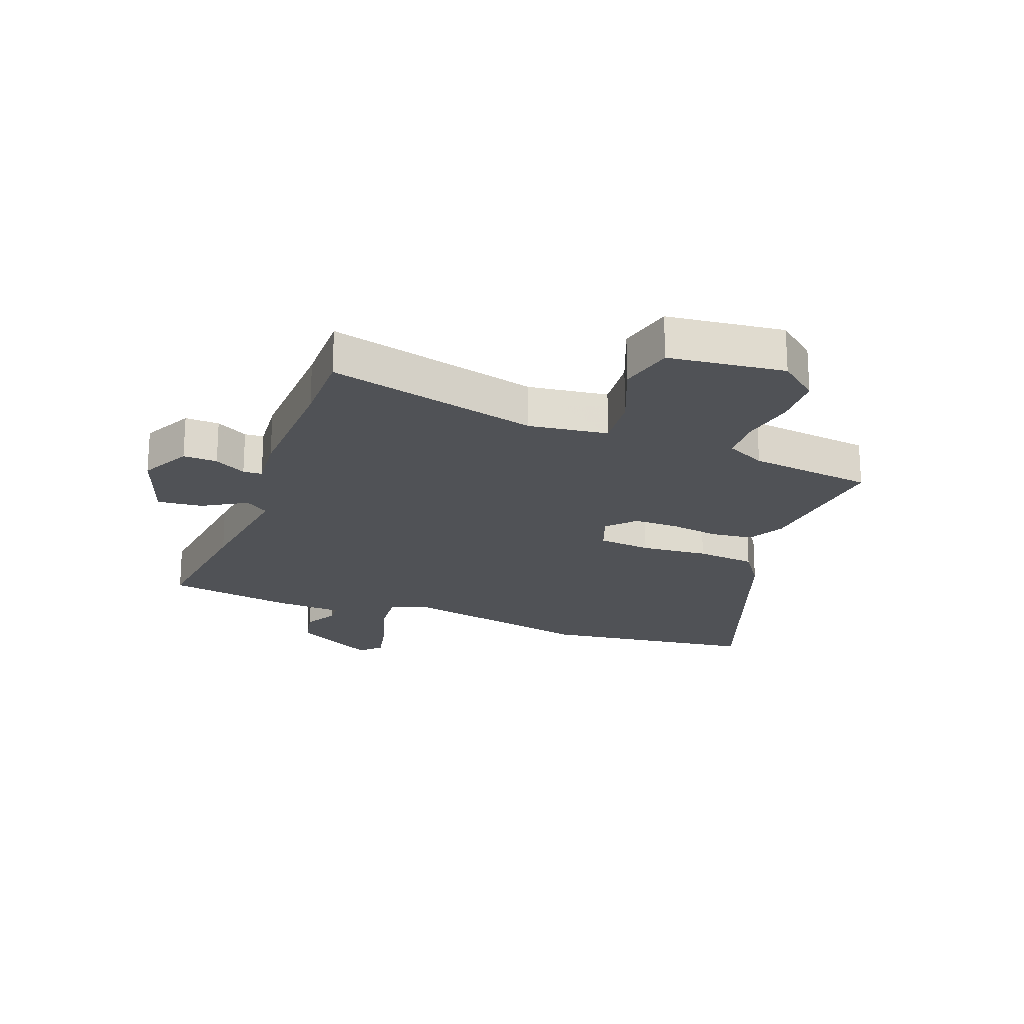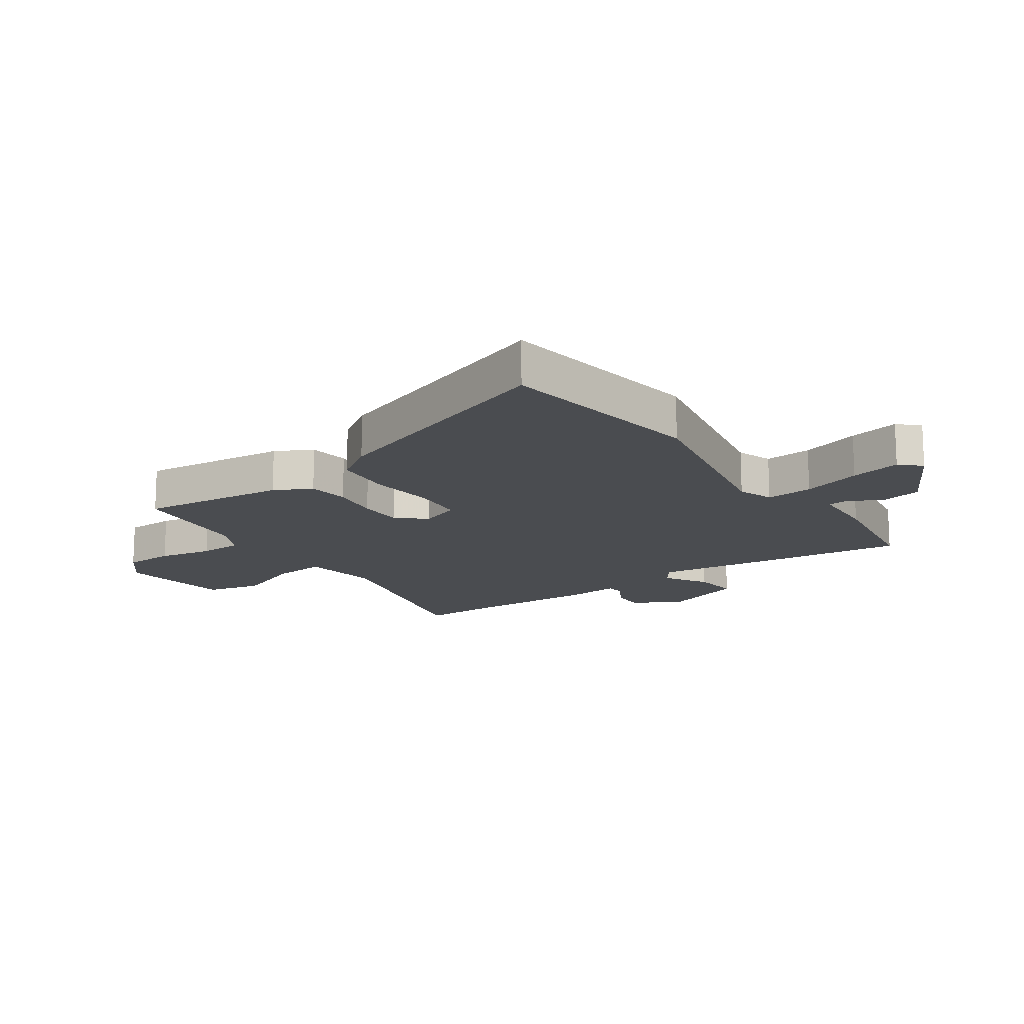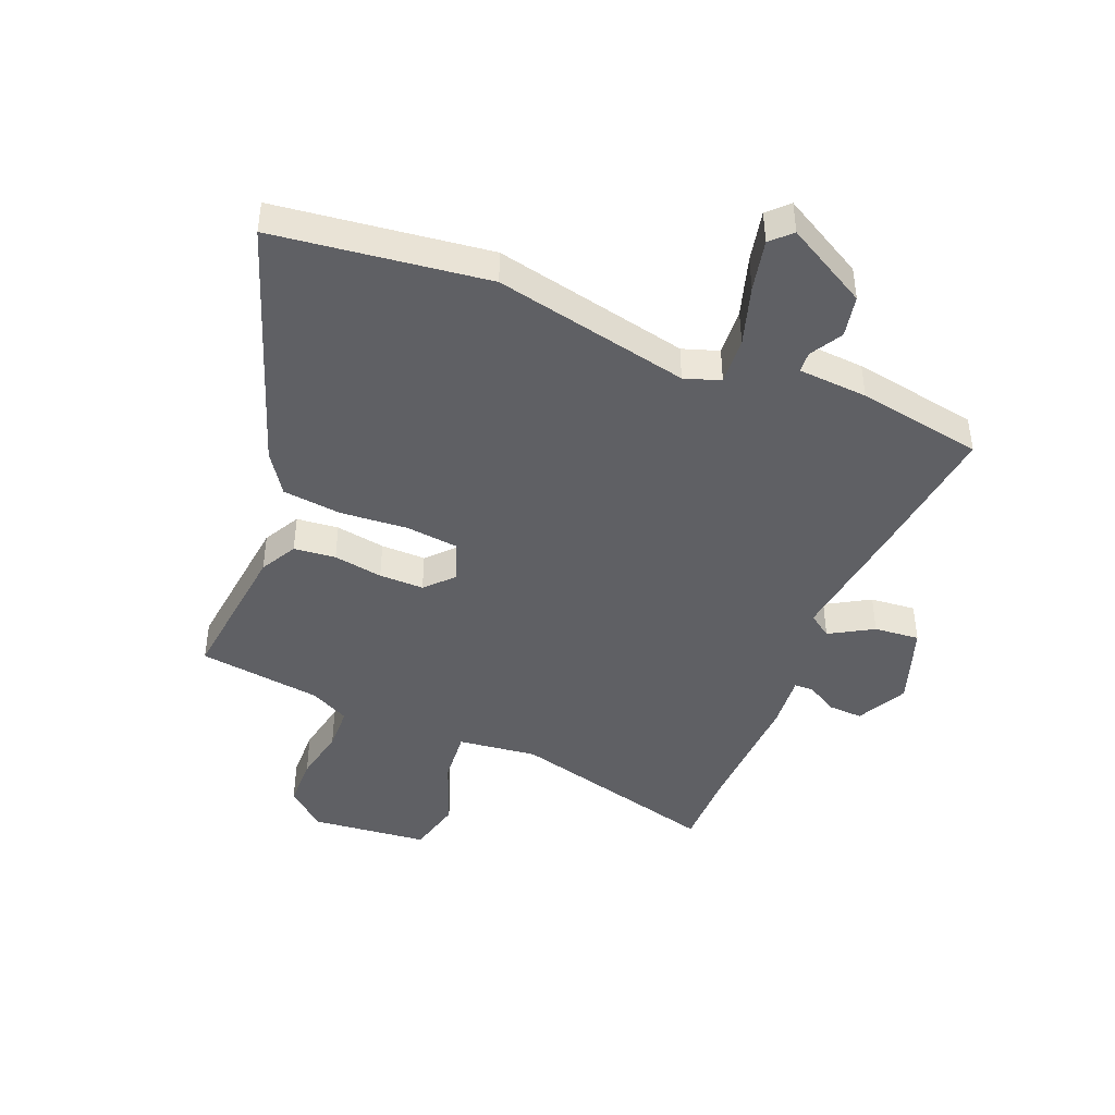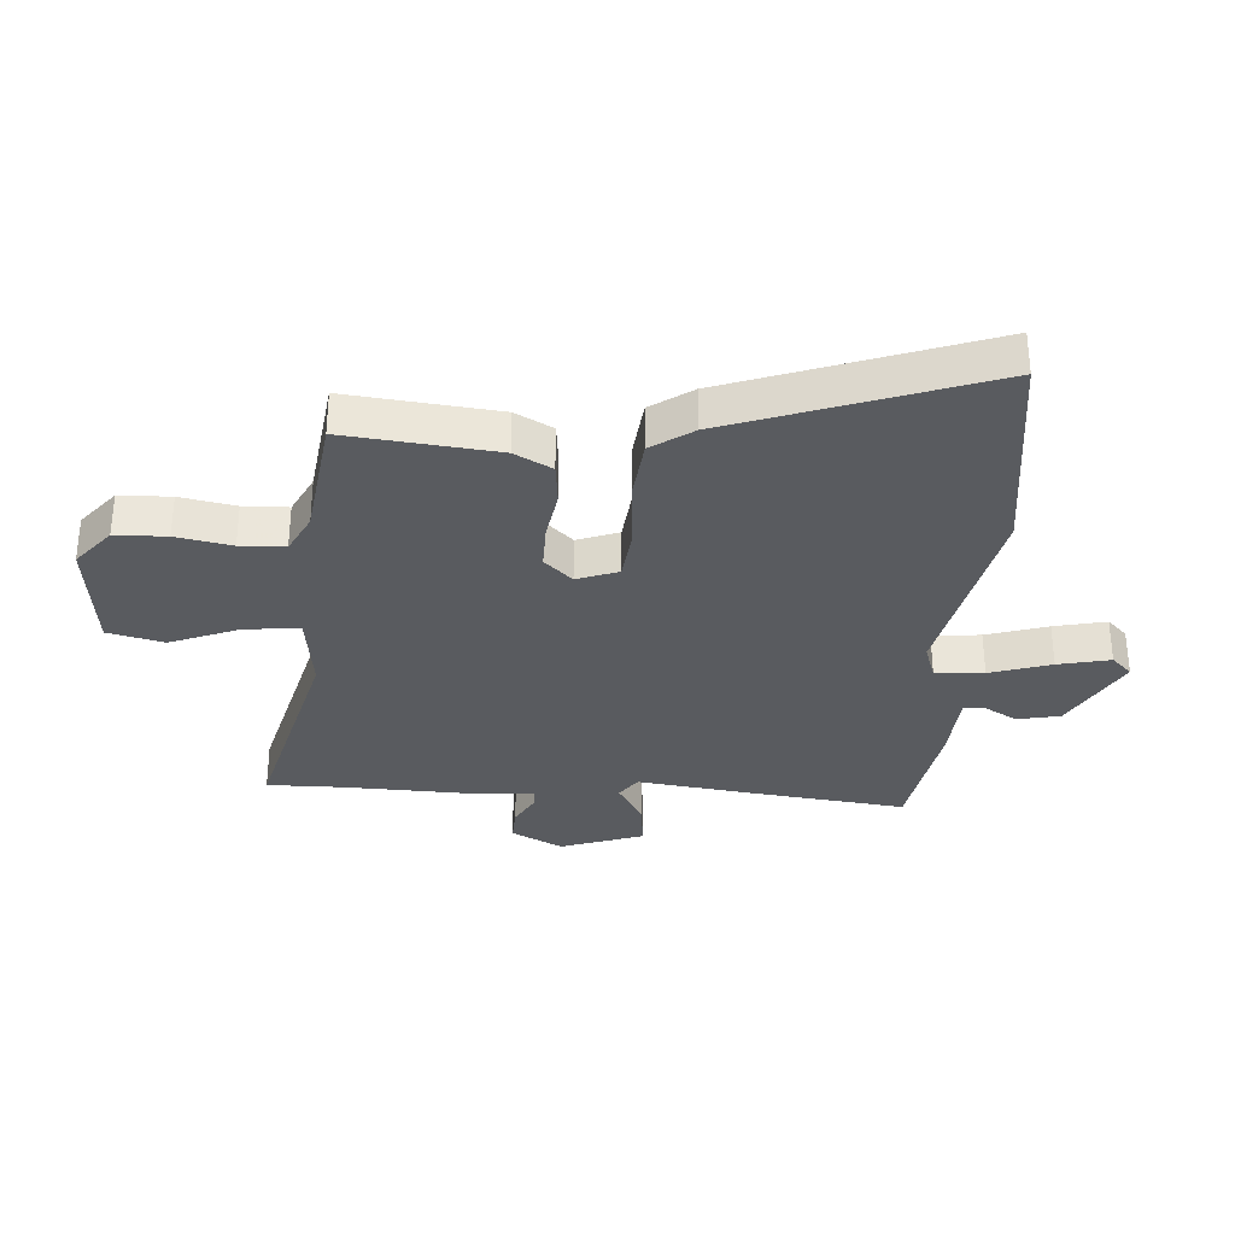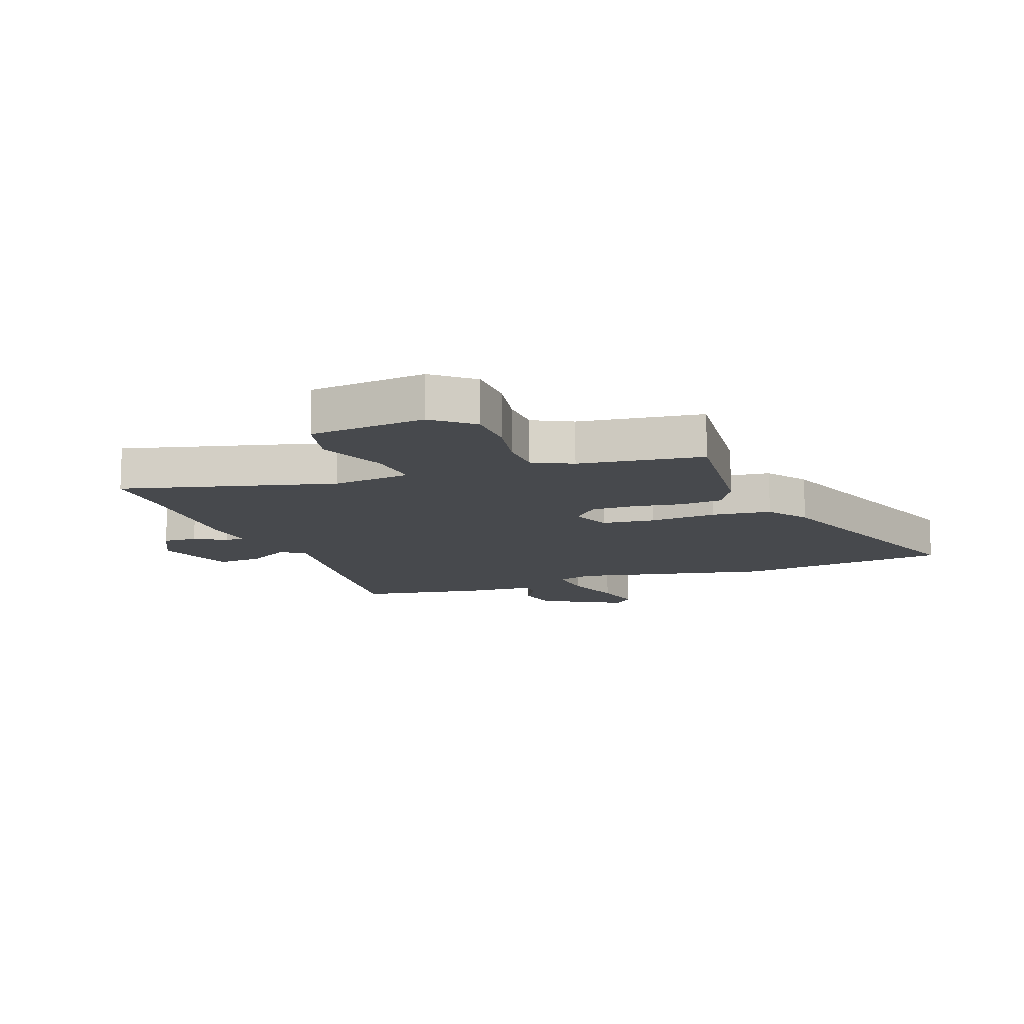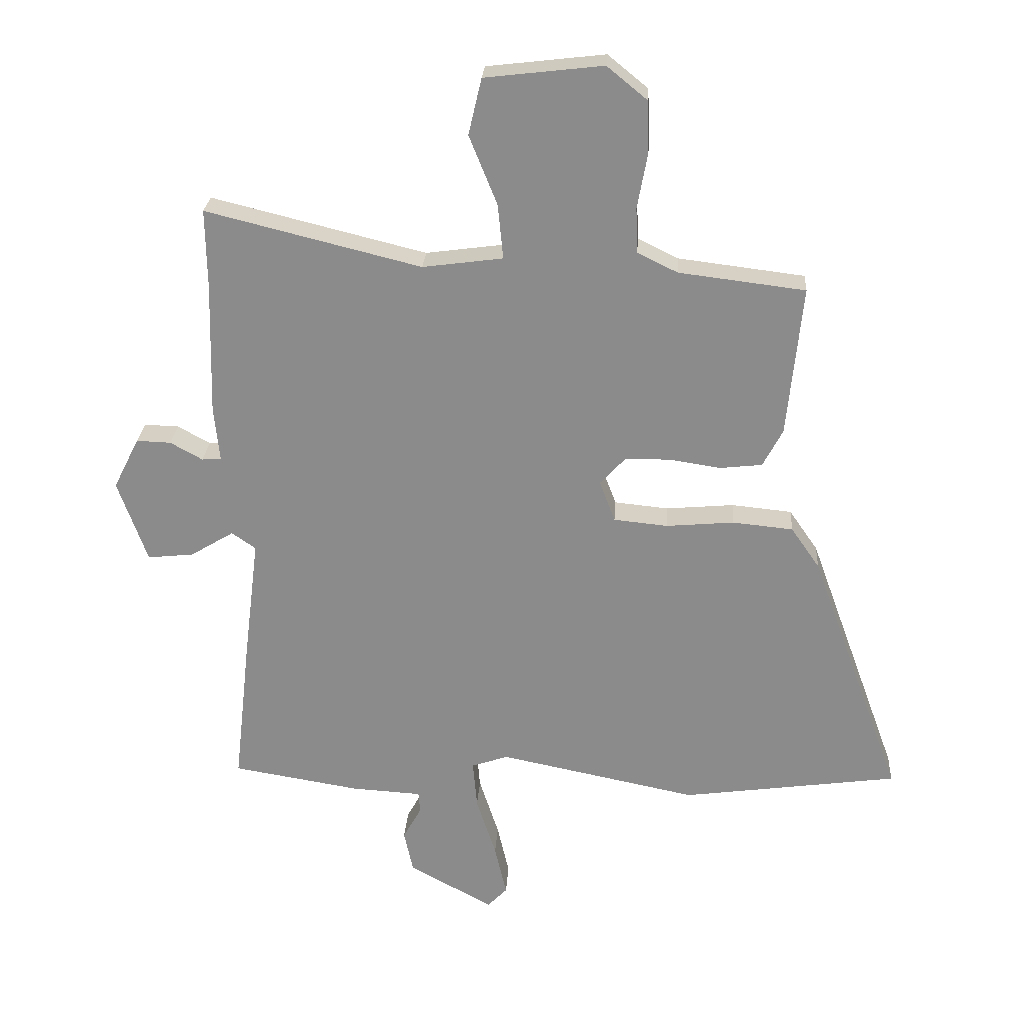
<metadata>
{"format":"obj","ext":"obj","renderer":"f3d","projection":"perspective","resolution":1024,"background":"white","views":[{"elev":-21.1,"azim":-20.8,"up":"+Y"},{"elev":-15.1,"azim":124.8,"up":"+Y"},{"elev":-44.1,"azim":157.1,"up":"+Y"},{"elev":-32.7,"azim":85.7,"up":"+Y"},{"elev":-12.3,"azim":19.8,"up":"+Y"},{"elev":25.6,"azim":3.7,"up":"+Z"}]}
</metadata>
<code>
v 0.691 0.07 -0.474
v 0.329 0.07 -0.524
v -0.004 0.07 -0.456
v -0.065 0.07 -0.477
v -0.058 0.07 -0.558
v -0.025 0.07 -0.66
v -0.005 0.07 -0.747
v -0.038 0.07 -0.781
v -0.179 0.07 -0.704
v -0.194 0.07 -0.633
v -0.163 0.07 -0.577
v -0.166 0.07 -0.542
v -0.284 0.07 -0.535
v -0.497 0.07 -0.5
v -0.47 0.07 -0.258
v -0.444 0.07 -0.047
v -0.484 0.07 -0.019
v -0.557 0.07 -0.063
v -0.634 0.07 -0.071
v -0.683 0.07 0.067
v -0.64 0.07 0.153
v -0.582 0.07 0.151
v -0.528 0.07 0.121
v -0.496 0.07 0.123
v -0.505 0.07 0.216
v -0.499 0.07 0.438
v -0.501 0.07 0.569
v -0.142 0.07 0.48
v -0.008 0.07 0.498
v -0.017 0.07 0.589
v -0.064 0.07 0.705
v -0.042 0.07 0.799
v 0.155 0.07 0.822
v 0.222 0.07 0.767
v 0.225 0.07 0.681
v 0.208 0.07 0.588
v 0.211 0.07 0.513
v 0.278 0.07 0.48
v 0.489 0.07 0.454
v 0.464 0.07 0.202
v 0.431 0.07 0.139
v 0.36 0.07 0.131
v 0.276 0.07 0.144
v 0.2 0.07 0.144
v 0.157 0.07 0.097
v 0.183 0.07 0.028
v 0.273 0.07 0.019
v 0.387 0.07 0.029
v 0.488 0.07 0.019
v 0.536 0.07 -0.05
v 0.691 0 -0.474
v 0.329 0 -0.524
v -0.004 0 -0.456
v -0.065 0 -0.477
v -0.058 0 -0.558
v -0.025 0 -0.66
v -0.005 0 -0.747
v -0.038 0 -0.781
v -0.179 0 -0.704
v -0.194 0 -0.633
v -0.163 0 -0.577
v -0.166 0 -0.542
v -0.284 0 -0.535
v -0.497 0 -0.5
v -0.47 0 -0.258
v -0.444 0 -0.047
v -0.484 0 -0.019
v -0.557 0 -0.063
v -0.634 0 -0.071
v -0.683 0 0.067
v -0.64 0 0.153
v -0.582 0 0.151
v -0.528 0 0.121
v -0.496 0 0.123
v -0.505 0 0.216
v -0.499 0 0.438
v -0.501 0 0.569
v -0.142 0 0.48
v -0.008 0 0.498
v -0.017 0 0.589
v -0.064 0 0.705
v -0.042 0 0.799
v 0.155 0 0.822
v 0.222 0 0.767
v 0.225 0 0.681
v 0.208 0 0.588
v 0.211 0 0.513
v 0.278 0 0.48
v 0.489 0 0.454
v 0.464 0 0.202
v 0.431 0 0.139
v 0.36 0 0.131
v 0.276 0 0.144
v 0.2 0 0.144
v 0.157 0 0.097
v 0.183 0 0.028
v 0.273 0 0.019
v 0.387 0 0.029
v 0.488 0 0.019
v 0.536 0 -0.05
f 47 48 49 50
f 46 47 50 1
f 40 41 42 43
f 38 39 40 43
f 37 38 43 44
f 36 37 44 45
f 34 35 36
f 33 34 36 45
f 30 31 32 33
f 29 30 33 45
f 26 27 28
f 24 25 26 28
f 24 28 29 45
f 20 21 22 23
f 17 18 19 20
f 17 20 23 24
f 13 14 15 16
f 12 13 16
f 8 9 10 11
f 8 11 12
f 5 6 7 8
f 5 8 12
f 4 5 12 16
f 46 1 2 3
f 46 3 4 16
f 24 45 46
f 16 17 24 46
f 100 99 98 97
f 51 100 97 96
f 93 92 91 90
f 93 90 89 88
f 94 93 88 87
f 95 94 87 86
f 86 85 84
f 95 86 84 83
f 83 82 81 80
f 95 83 80 79
f 78 77 76
f 78 76 75 74
f 95 79 78 74
f 73 72 71 70
f 70 69 68 67
f 74 73 70 67
f 66 65 64 63
f 66 63 62
f 61 60 59 58
f 62 61 58
f 58 57 56 55
f 62 58 55
f 66 62 55 54
f 53 52 51 96
f 66 54 53 96
f 96 95 74
f 96 74 67 66
f 1 51 52 2
f 2 52 53 3
f 3 53 54 4
f 4 54 55 5
f 5 55 56 6
f 6 56 57 7
f 7 57 58 8
f 8 58 59 9
f 9 59 60 10
f 10 60 61 11
f 11 61 62 12
f 12 62 63 13
f 13 63 64 14
f 14 64 65 15
f 15 65 66 16
f 16 66 67 17
f 17 67 68 18
f 18 68 69 19
f 19 69 70 20
f 20 70 71 21
f 21 71 72 22
f 22 72 73 23
f 23 73 74 24
f 24 74 75 25
f 25 75 76 26
f 26 76 77 27
f 27 77 78 28
f 28 78 79 29
f 29 79 80 30
f 30 80 81 31
f 31 81 82 32
f 32 82 83 33
f 33 83 84 34
f 34 84 85 35
f 35 85 86 36
f 36 86 87 37
f 37 87 88 38
f 38 88 89 39
f 39 89 90 40
f 40 90 91 41
f 41 91 92 42
f 42 92 93 43
f 43 93 94 44
f 44 94 95 45
f 45 95 96 46
f 46 96 97 47
f 47 97 98 48
f 48 98 99 49
f 49 99 100 50
f 50 100 51 1

</code>
